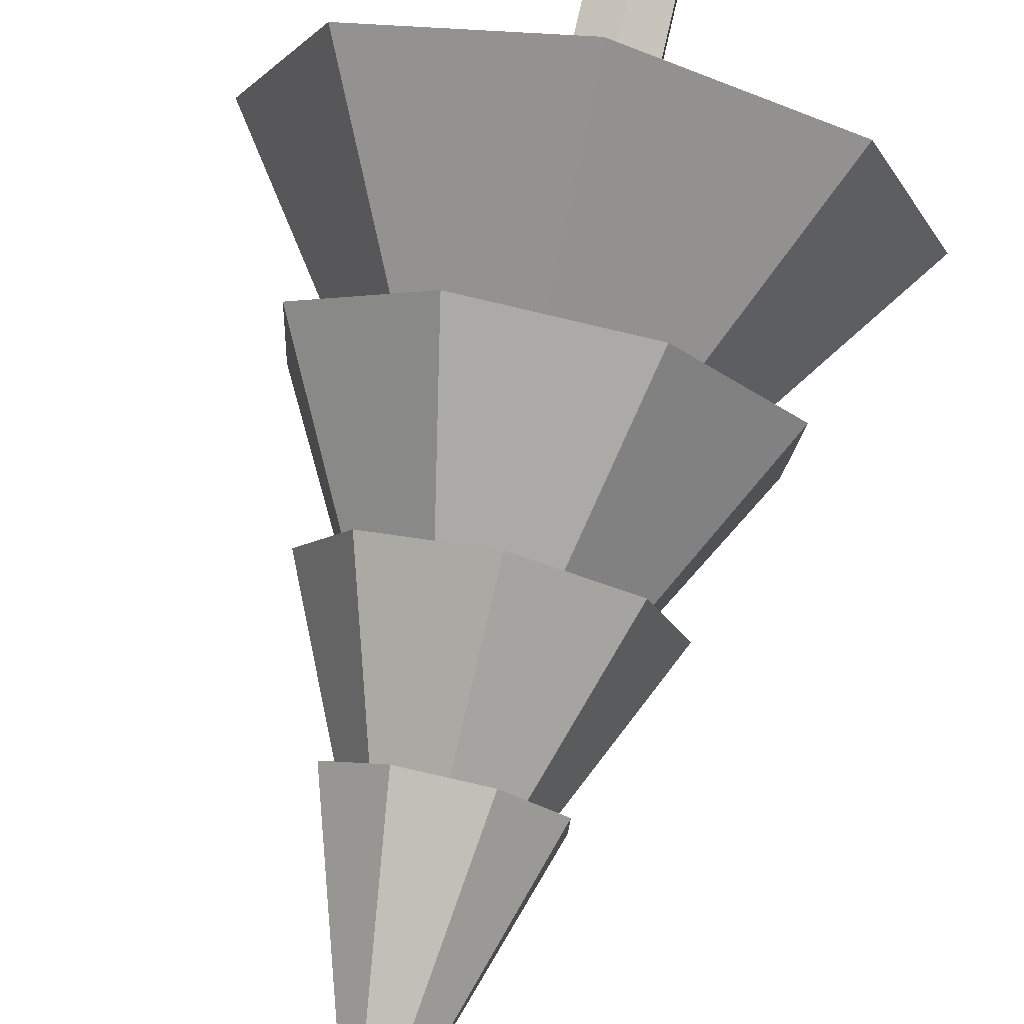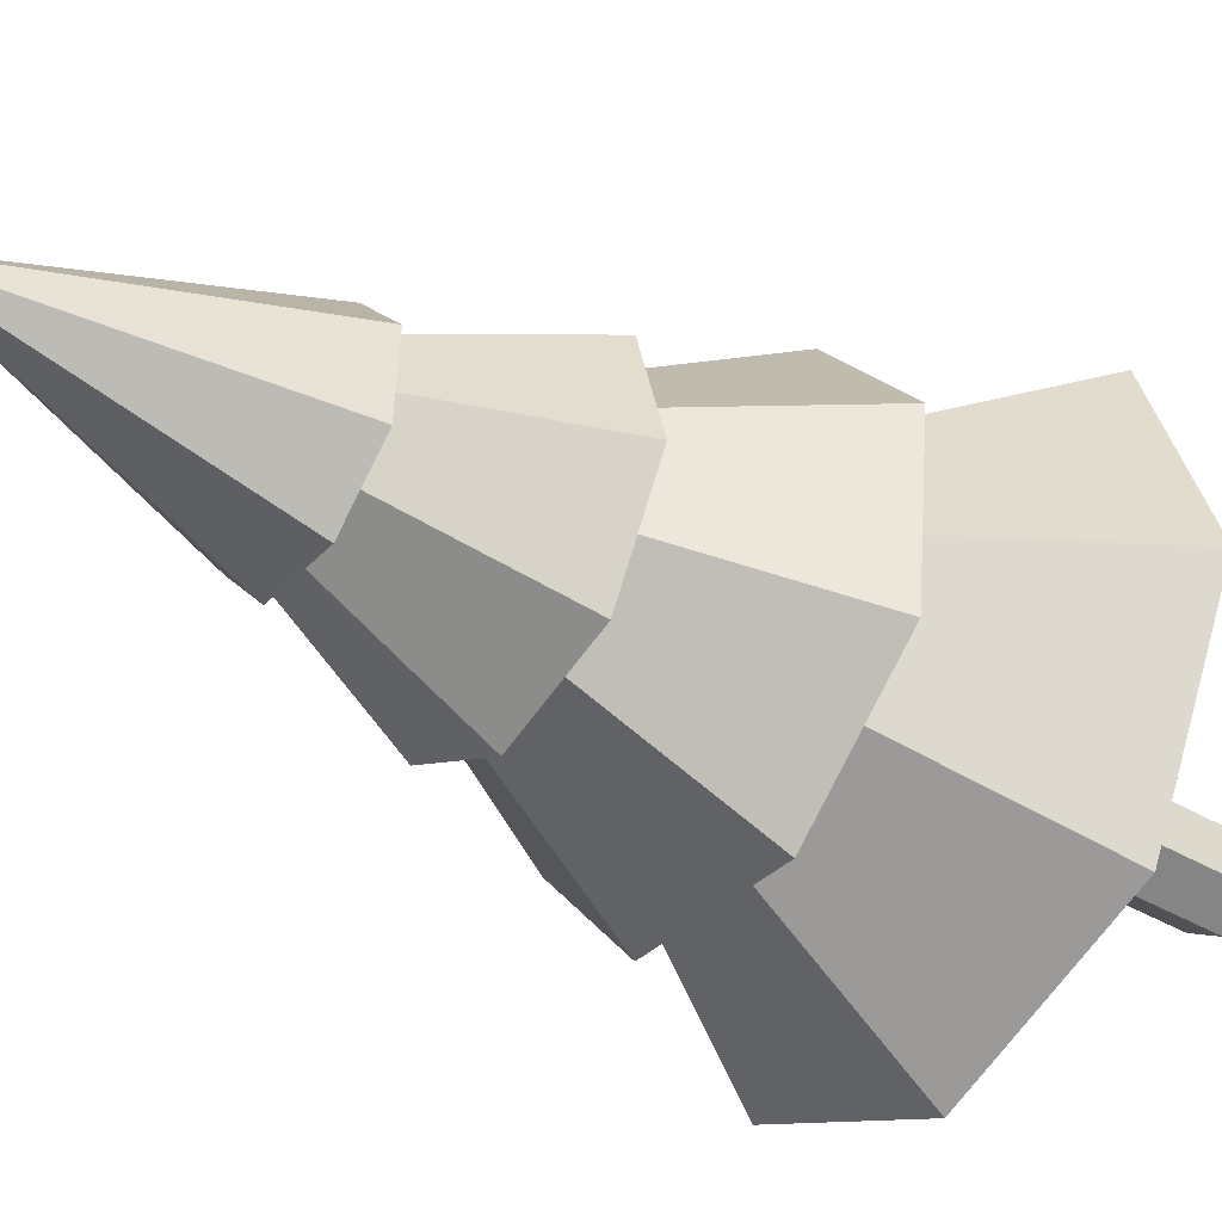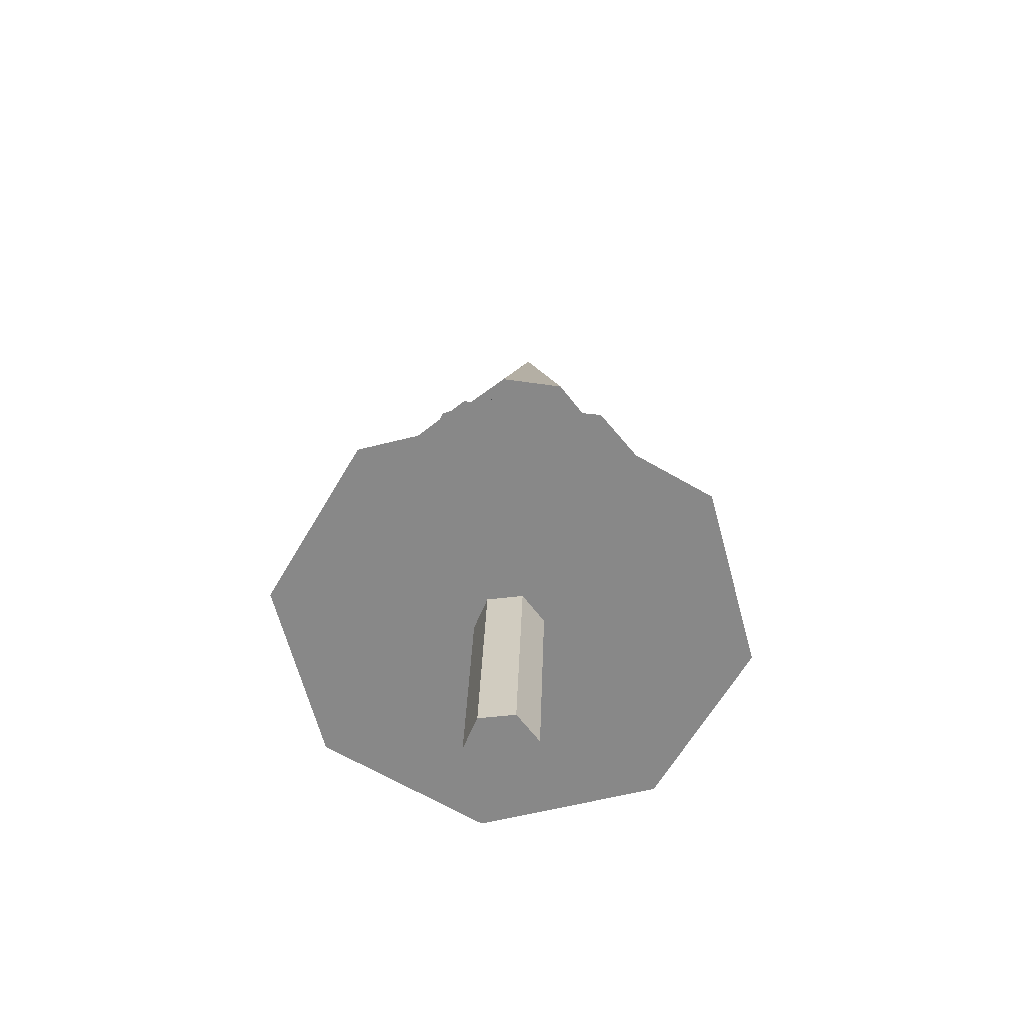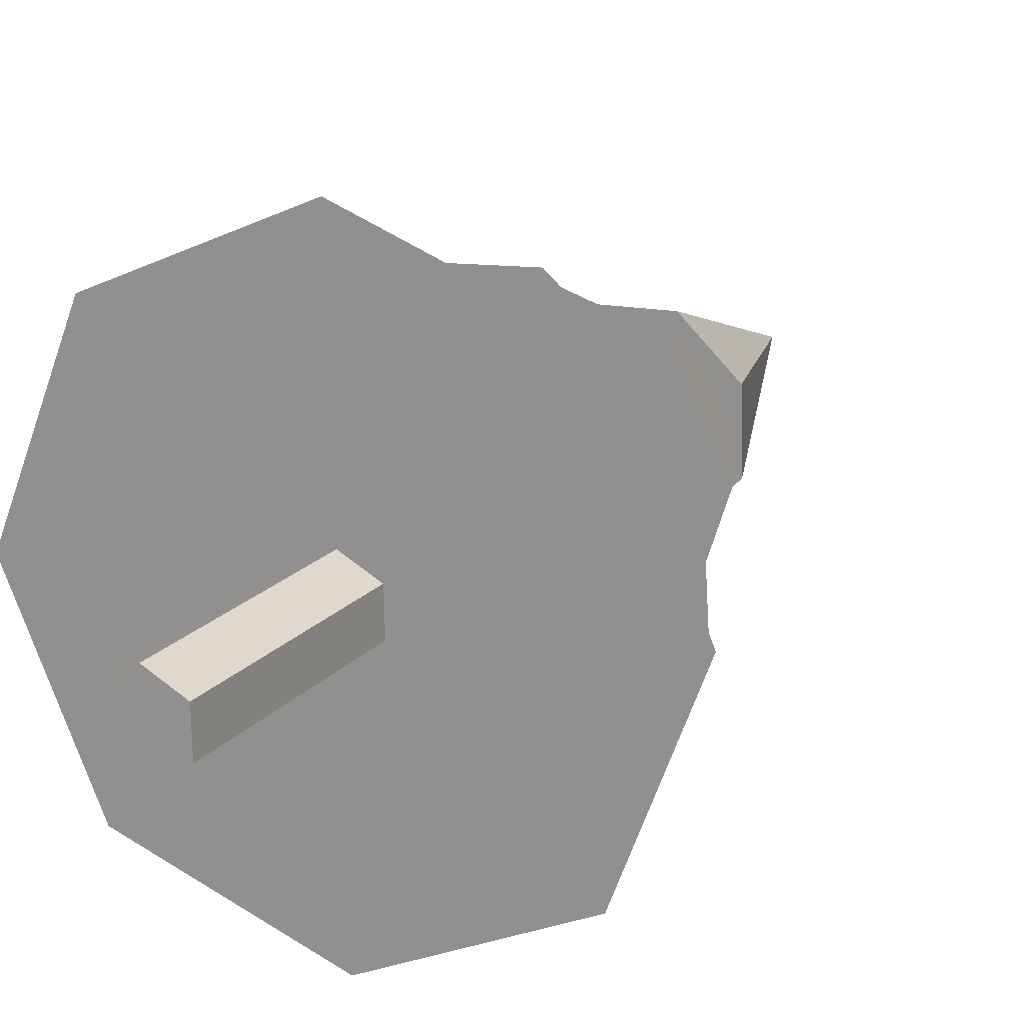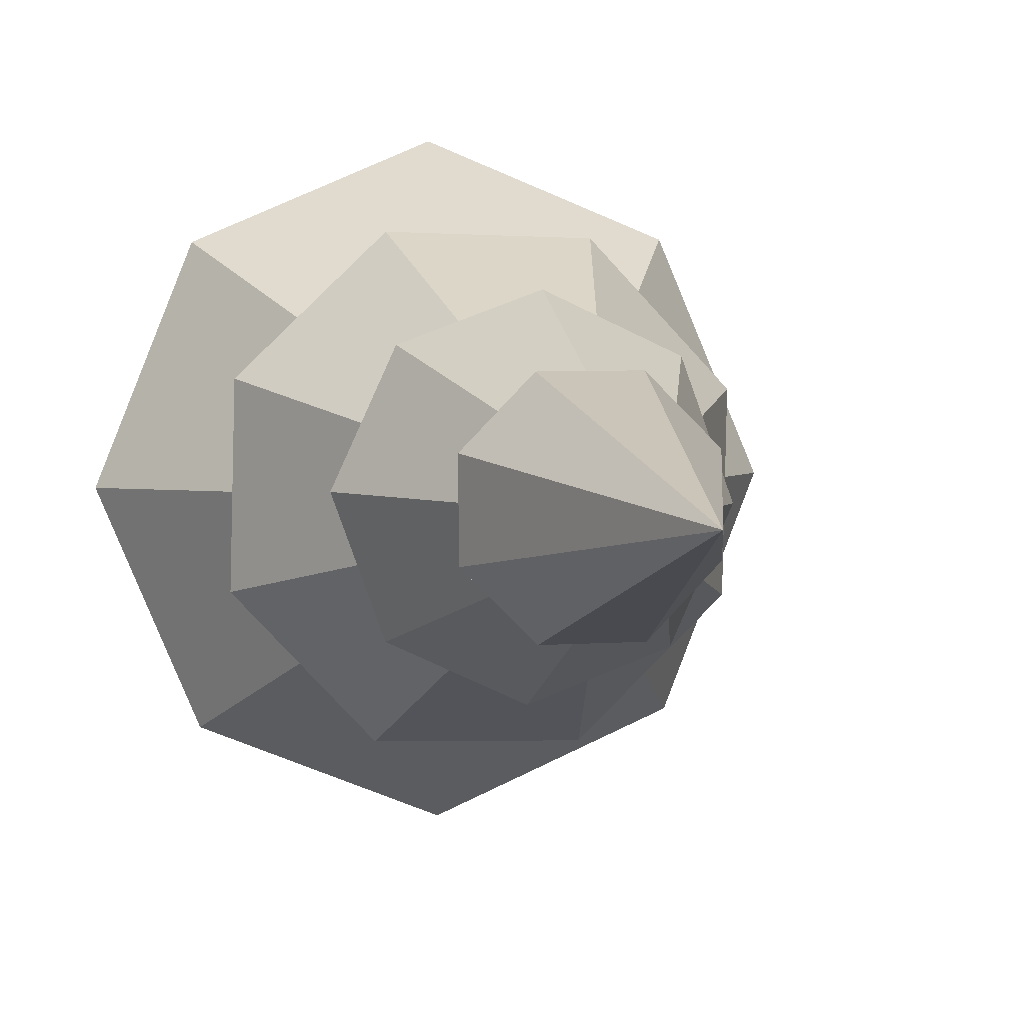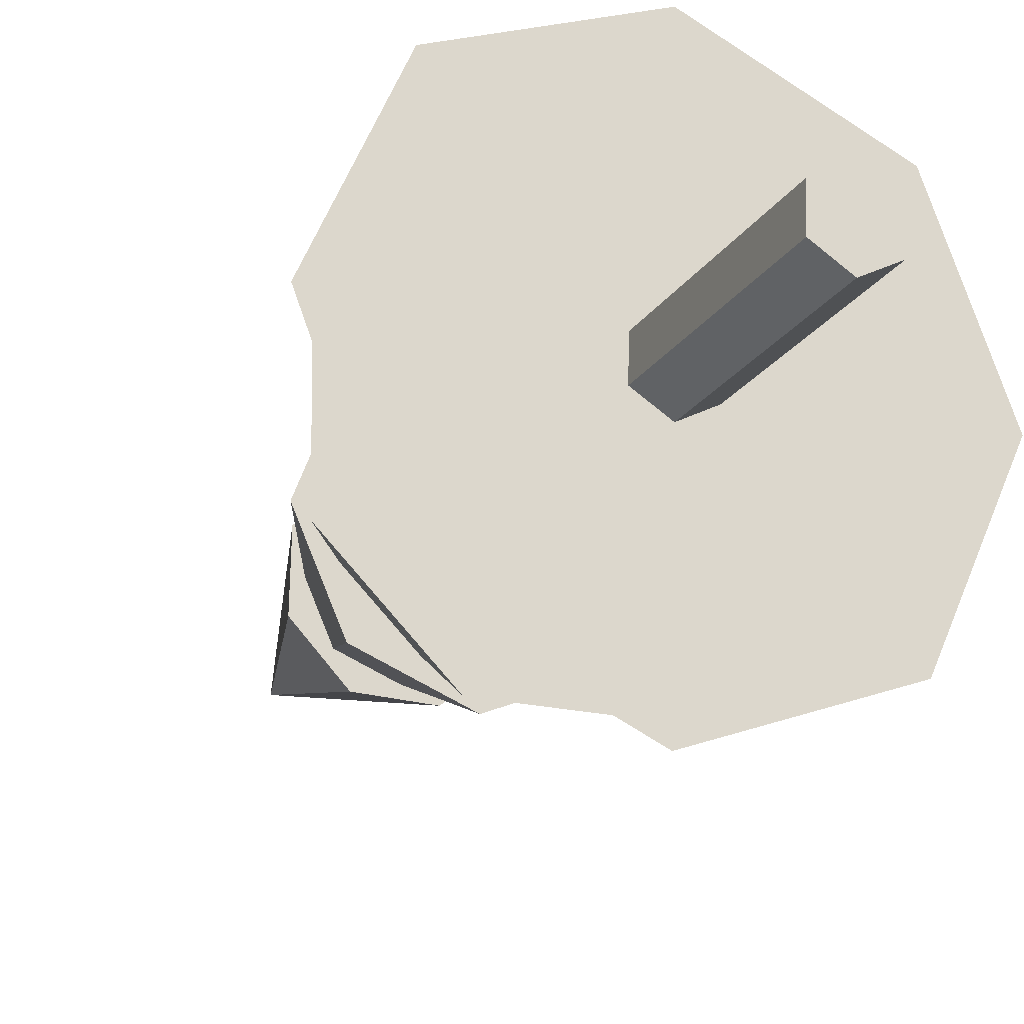
<metadata>
{"format":"obj","ext":"obj","renderer":"f3d","projection":"perspective","resolution":1024,"background":"white","views":[{"elev":78.8,"azim":-167.2,"up":"+Z"},{"elev":-35.3,"azim":-125.9,"up":"+Z"},{"elev":-60.8,"azim":-142.5,"up":"+Y"},{"elev":14.3,"azim":26.2,"up":"+Z"},{"elev":5.8,"azim":165.9,"up":"+Z"},{"elev":-24.7,"azim":-24.2,"up":"+Z"}]}
</metadata>
<code>
o Cylinder.053
v 0.01834 -0.004186 0.1072
v 0.01834 0.1395 0.1145
v 0.0365 -0.004721 0.1176
v 0.0365 0.139 0.125
v 0.0365 -0.00579 0.1386
v 0.0365 0.1379 0.1459
v 0.01834 -0.006324 0.149
v 0.01834 0.1374 0.1564
v 0.000172 -0.00579 0.1386
v 0.000172 0.1379 0.1459
v 0.000172 -0.004721 0.1176
v 0.000172 0.139 0.125
f 1 2 4 3
f 3 4 6 5
f 5 6 8 7
f 7 8 10 9
f 4 2 12 10 8 6
f 9 10 12 11
f 11 12 2 1
f 1 3 5 7 9 11
o Cylinder.054
v 0.01783 0.1309 -0.007436
v 0.01783 0.2426 0.08062
v 0.12 0.1288 0.03485
v 0.06188 0.2417 0.09884
v 0.1624 0.1236 0.1369
v 0.08012 0.2394 0.1428
v 0.12 0.1183 0.239
v 0.06188 0.2372 0.1868
v 0.01783 0.1162 0.2813
v 0.01783 0.2362 0.205
v -0.08438 0.1183 0.239
v -0.02622 0.2372 0.1868
v -0.1267 0.1236 0.1369
v -0.04447 0.2394 0.1428
v -0.08438 0.1288 0.03485
v -0.02622 0.2417 0.09884
f 13 14 16 15
f 15 16 18 17
f 17 18 20 19
f 19 20 22 21
f 21 22 24 23
f 23 24 26 25
f 16 14 28 26 24 22 20 18
f 25 26 28 27
f 27 28 14 13
f 13 15 17 19 21 23 25 27
o Cylinder.055
v -0.02064 0.2205 0.03851
v 0.001247 0.327 0.1028
v 0.06361 0.2204 0.04154
v 0.03756 0.327 0.1041
v 0.121 0.2172 0.1032
v 0.06231 0.3256 0.1306
v 0.118 0.2129 0.1873
v 0.06101 0.3237 0.1669
v 0.0563 0.21 0.2447
v 0.03441 0.3225 0.1916
v -0.02796 0.2101 0.2417
v -0.001905 0.3226 0.1903
v -0.08539 0.2133 0.18
v -0.02666 0.3239 0.1637
v -0.08236 0.2176 0.09587
v -0.02535 0.3258 0.1275
f 29 30 32 31
f 31 32 34 33
f 33 34 36 35
f 35 36 38 37
f 37 38 40 39
f 39 40 42 41
f 32 30 44 42 40 38 36 34
f 41 42 44 43
f 43 44 30 29
f 29 31 33 35 37 39 41 43
o Cylinder.056
v -0.03489 0.3013 0.08752
v -0.004892 0.3973 0.1257
v 0.02184 0.3023 0.06738
v 0.01956 0.3978 0.117
v 0.07622 0.301 0.09319
v 0.04299 0.3972 0.1281
v 0.09639 0.2981 0.1498
v 0.05169 0.3959 0.1526
v 0.07054 0.2953 0.2041
v 0.04055 0.3947 0.176
v 0.01382 0.2943 0.2243
v 0.0161 0.3943 0.1846
v -0.04056 0.2956 0.1985
v -0.007337 0.3949 0.1735
v -0.06073 0.2985 0.1418
v -0.01603 0.3961 0.1491
f 45 46 48 47
f 47 48 50 49
f 49 50 52 51
f 51 52 54 53
f 53 54 56 55
f 55 56 58 57
f 48 46 60 58 56 54 52 50
f 57 58 60 59
f 59 60 46 45
f 45 47 49 51 53 55 57 59
o Cylinder.057
v -0.03066 0.3777 0.1698
v 0.01783 0.5324 0.1578
v -0.03052 0.3797 0.1297
v -0.002051 0.3812 0.1015
v 0.03806 0.3812 0.1017
v 0.06632 0.3797 0.1301
v 0.06617 0.3777 0.1701
v 0.03771 0.3762 0.1984
v -0.002404 0.3762 0.1982
f 61 62 63
f 63 62 64
f 64 62 65
f 65 62 66
f 66 62 67
f 67 62 68
f 68 62 69
f 69 62 61
f 61 63 64 65 66 67 68 69

</code>
